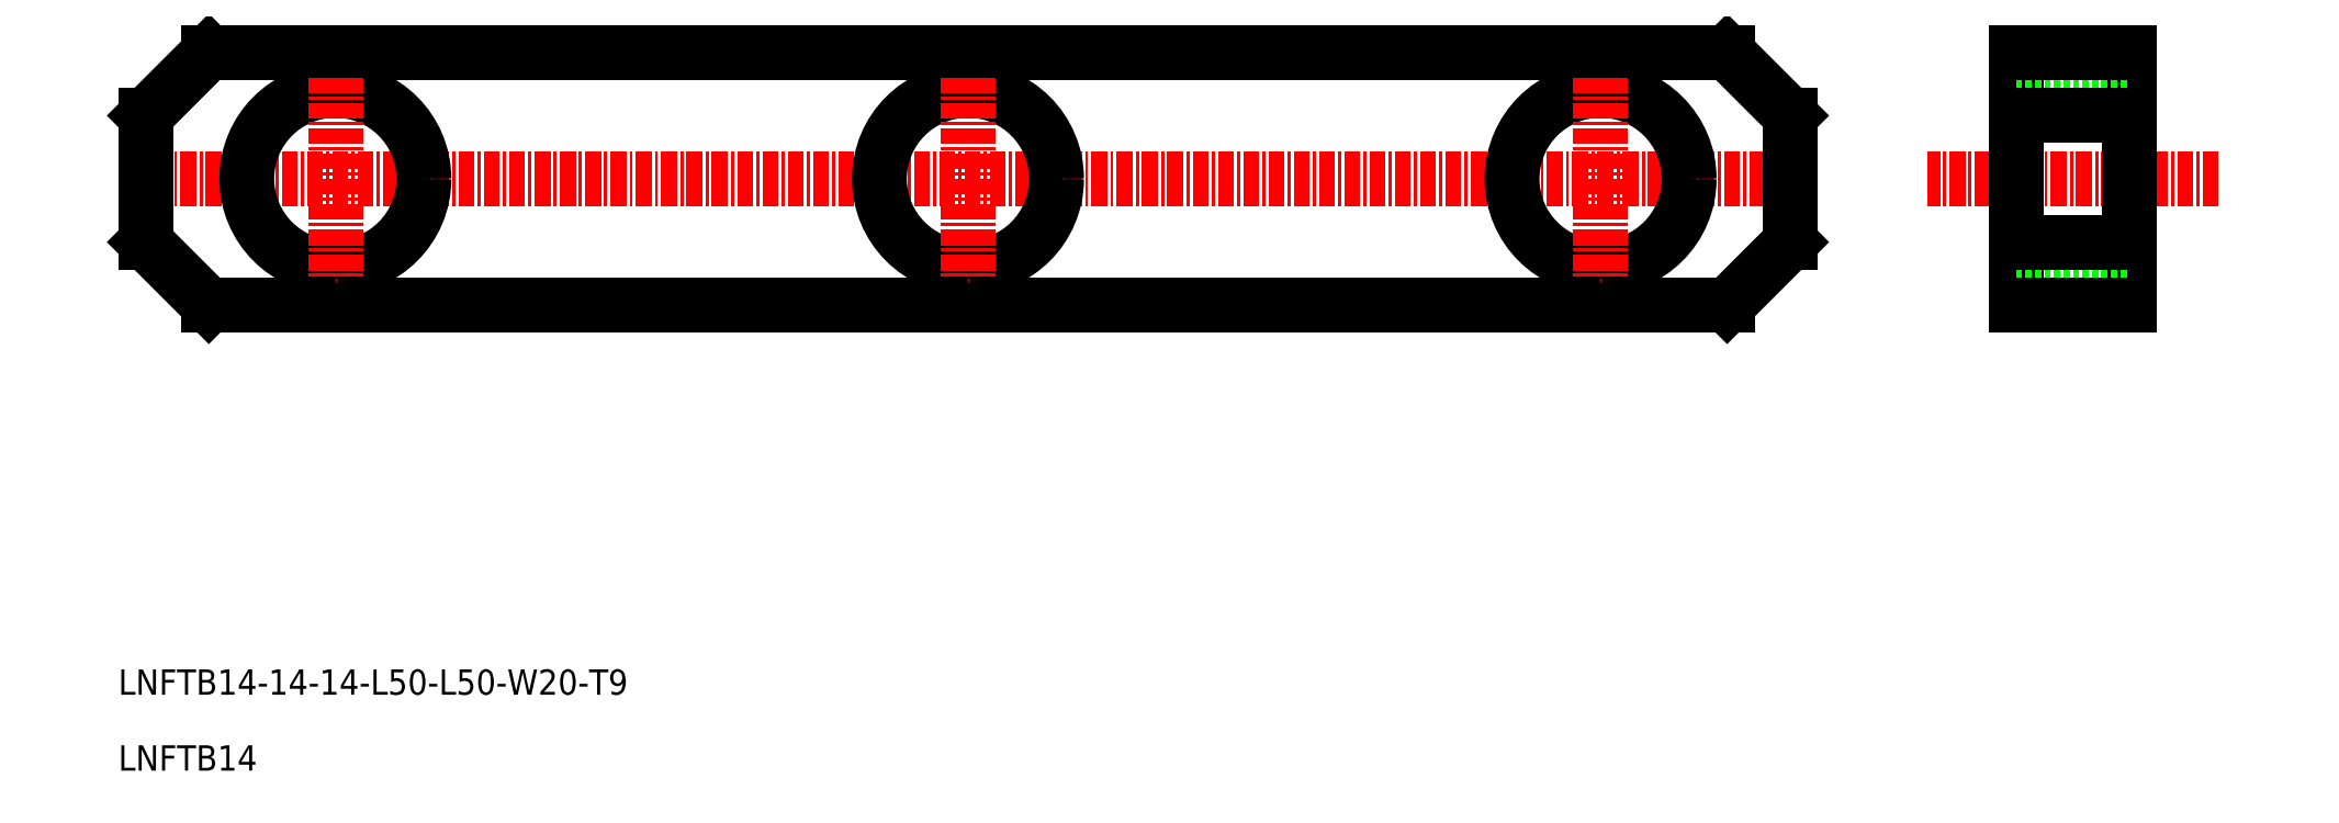
<metadata>
{"format":"dxf","ext":"dxf","renderer":"ezdxf+matplotlib","layout":"modelspace","background":"white","min_lineweight":24,"dpi":150}
</metadata>
<code>
0
SECTION
2
ENTITIES
0
LINE
8
0
10
281.1
20
76.11
30
0
11
401.1
21
76.11
31
0
0
LINE
8
0
10
281.1
20
96.11
30
0
11
401.1
21
96.11
31
0
0
LINE
8
CENTER
10
406.1
20
86.11
30
0
11
276.1
21
86.11
31
0
0
TEXT
8
0
10
274
20
45.33
30
0
40
2
1
LNFTB14-14-14-L50-L50-W20-T9
0
TEXT
8
0
10
274
20
39.33
30
0
40
2
1
LNFTB14
0
CIRCLE
8
0
10
291.1
20
86.11
30
0
40
7
0
LINE
8
0
10
276.1
20
91.11
30
0
11
276.1
21
81.11
31
0
0
LINE
8
CENTER
10
291.1
20
94.11
30
0
11
291.1
21
78.11
31
0
0
LINE
8
0
10
276.1
20
81.11
30
0
11
281.1
21
76.11
31
0
0
LINE
8
0
10
281.1
20
96.11
30
0
11
276.1
21
91.11
31
0
0
CIRCLE
8
0
10
341.1
20
86.11
30
0
40
7
0
LINE
8
CENTER
10
341.1
20
94.11
30
0
11
341.1
21
78.11
31
0
0
LINE
8
CENTER
10
440
20
86.11
30
0
11
417
21
86.11
31
0
0
LINE
8
0
10
406.1
20
91.11
30
0
11
406.1
21
81.11
31
0
0
CIRCLE
8
0
10
391.1
20
86.11
30
0
40
7
0
LINE
8
CENTER
10
391.1
20
94.11
30
0
11
391.1
21
78.11
31
0
0
LINE
8
0
10
433
20
96.11
30
0
11
433
21
76.11
31
0
0
LINE
8
0
10
424
20
96.11
30
0
11
424
21
76.11
31
0
0
LINE
8
0
10
406.1
20
81.11
30
0
11
401.1
21
76.11
31
0
0
LINE
8
0
10
424
20
79.11
30
0
11
433
21
79.11
31
0
0
LINE
8
0
10
424
20
81.11
30
0
11
433
21
81.11
31
0
0
LINE
8
0
10
424
20
76.11
30
0
11
433
21
76.11
31
0
0
LINE
8
0
10
401.1
20
96.11
30
0
11
406.1
21
91.11
31
0
0
LINE
8
0
10
424
20
93.11
30
0
11
433
21
93.11
31
0
0
LINE
8
0
10
424
20
96.11
30
0
11
433
21
96.11
31
0
0
LINE
8
0
10
424
20
91.11
30
0
11
433
21
91.11
31
0
0
ENDSEC
0
EOF

</code>
